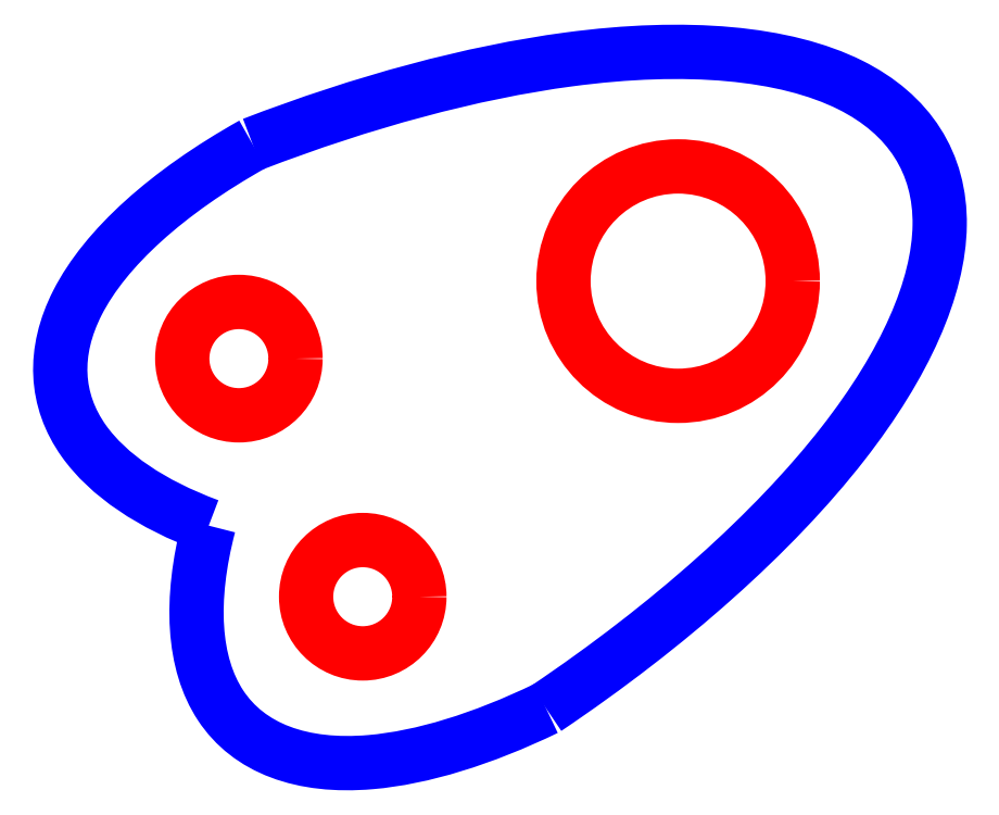
<metadata>
{"format":"dxf","ext":"dxf","renderer":"ezdxf+matplotlib","layout":"modelspace","background":"white","min_lineweight":24,"dpi":150}
</metadata>
<code>
0
SECTION
2
ENTITIES
0
CIRCLE
8
CUTOUTS
10
14.34
20
6.143
30
0
40
6.425
210
0
220
0
230
1
0
CIRCLE
8
CUTOUTS
10
-3.333
20
-11.54
30
0
40
3.175
210
0
220
0
230
1
0
CIRCLE
8
CUTOUTS
10
-10.28
20
1.801
30
0
40
3.175
210
0
220
0
230
1
0
SPLINE
8
PERIMETER
70
0
71
3
72
14
73
10
74
0
42
1e-09
43
1e-10
44
1e-10
40
-0.8863
40
-0.8863
40
-0.8863
40
-0.8863
40
-0.3126
40
-0.3126
40
-0.3126
40
0.2016
40
0.2016
40
0.2016
40
0.6315
40
0.6315
40
0.6315
40
0.6315
10
-9.505
20
13.81
30
0
10
-14.3
20
11.12
30
0
10
-17.76
20
8.002
30
0
10
-19.32
20
4.936
30
0
10
-20.72
20
2.187
30
0
10
-20.6
20
-0.5212
30
0
10
-18.97
20
-2.814
30
0
10
-17.6
20
-4.73
30
0
10
-15.19
20
-6.356
30
0
10
-11.97
20
-7.554
30
0
0
SPLINE
8
PERIMETER
70
0
71
3
72
14
73
10
74
0
42
1e-09
43
1e-10
44
1e-10
40
-0.6315
40
-0.6315
40
-0.6315
40
-0.6315
40
-0.0882
40
-0.0882
40
-0.0882
40
0.4712
40
0.4712
40
0.4712
40
0.8863
40
0.8863
40
0.8863
40
0.8863
10
-11.97
20
-7.554
30
0
10
-13.06
20
-11.76
30
0
10
-12.84
20
-15.28
30
0
10
-11.31
20
-17.62
30
0
10
-9.724
20
-20.02
30
0
10
-6.76
20
-21.13
30
0
10
-2.886
20
-20.8
30
0
10
-0.01134
20
-20.55
30
0
10
3.359
20
-19.52
30
0
10
6.945
20
-17.79
30
0
0
SPLINE
8
PERIMETER
70
0
71
3
72
20
73
16
74
0
42
1e-09
43
1e-10
44
1e-10
40
-1.302
40
-1.302
40
-1.302
40
-1.302
40
-0.7302
40
-0.7302
40
-0.7302
40
-0.2169
40
-0.2169
40
-0.2169
40
0.2892
40
0.2892
40
0.2892
40
0.8463
40
0.8463
40
0.8463
40
1.302
40
1.302
40
1.302
40
1.302
10
6.945
20
-17.79
30
0
10
13.86
20
-13.14
30
0
10
19.71
20
-7.927
30
0
10
23.59
20
-2.956
30
0
10
27.07
20
1.503
30
0
10
28.96
20
5.755
30
0
10
29.01
20
9.272
30
0
10
29.06
20
12.74
30
0
10
27.31
20
15.48
30
0
10
23.99
20
17.13
30
0
10
20.34
20
18.94
30
0
10
14.81
20
19.44
30
0
10
8.208
20
18.56
30
0
10
2.801
20
17.84
30
0
10
-3.308
20
16.2
30
0
10
-9.505
20
13.81
30
0
0
ENDSEC
0
EOF

</code>
